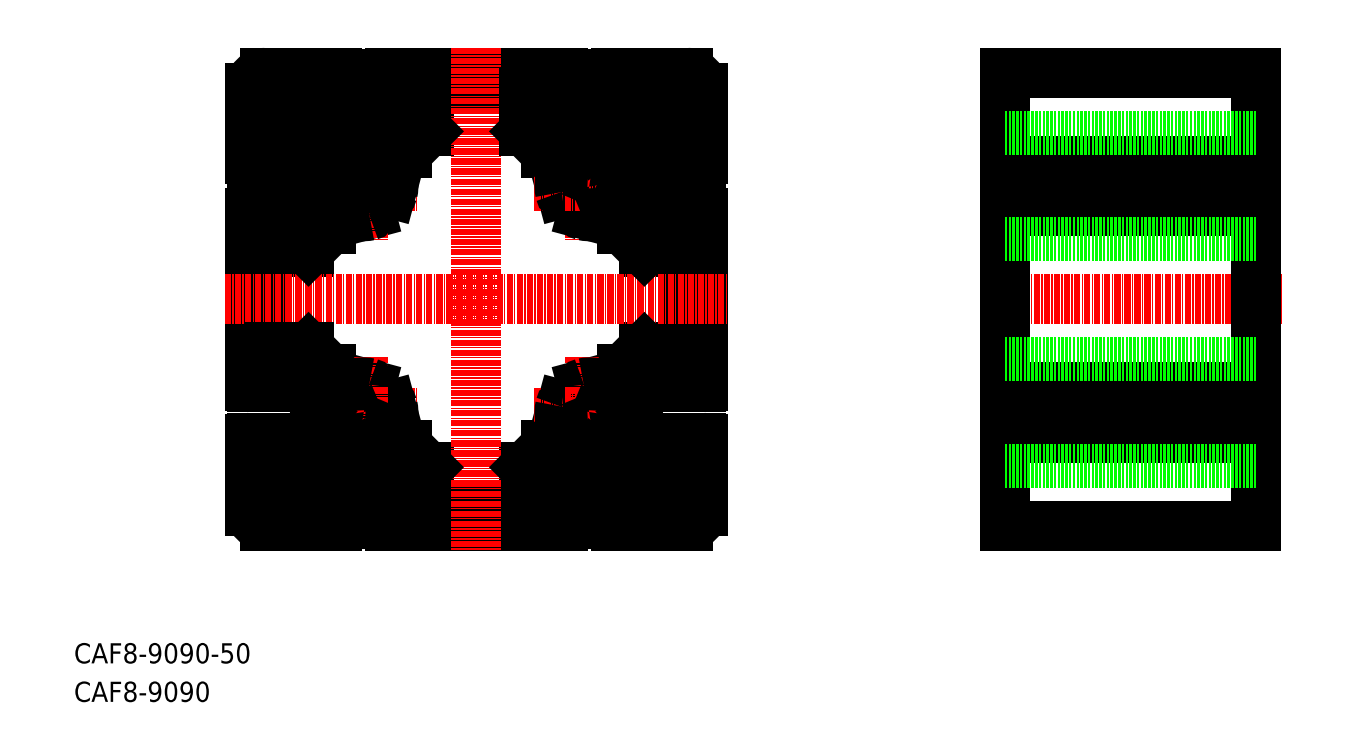
<metadata>
{"format":"dxf","ext":"dxf","renderer":"ezdxf+matplotlib","layout":"modelspace","background":"white","min_lineweight":24,"dpi":150}
</metadata>
<code>
0
SECTION
2
ENTITIES
0
LINE
8
CENTER
10
240
20
80
30
0
11
180
21
80
31
0
0
LINE
8
0
10
235
20
35
30
0
11
185
21
35
31
0
0
LINE
8
0
10
235
20
52.5
30
0
11
185
21
52.5
31
0
0
LINE
8
0
10
235
20
62.5
30
0
11
185
21
62.5
31
0
0
LINE
8
0
10
235
20
97.5
30
0
11
185
21
97.5
31
0
0
LINE
8
0
10
235
20
107.5
30
0
11
185
21
107.5
31
0
0
LINE
8
0
10
235
20
125
30
0
11
185
21
125
31
0
0
TEXT
8
0
10
-8.465e-08
20
7.536e-08
30
0
40
4
1
CAF8-9090
0
TEXT
8
0
10
-8.465e-08
20
7.651
30
0
40
4
1
CAF8-9090-50
0
LINE
8
0
10
185
20
35
30
0
11
185
21
125
31
0
0
LINE
8
0
10
235
20
35
30
0
11
235
21
125
31
0
0
LINE
8
CENTER
10
237.5
20
102.5
30
0
11
182.5
21
102.5
31
0
0
LINE
8
CENTER
10
237.5
20
57.5
30
0
11
182.5
21
57.5
31
0
0
LINE
8
0
10
185
20
67.5
30
0
11
235
21
67.5
31
0
0
LINE
8
0
10
185
20
47.5
30
0
11
235
21
47.5
31
0
0
LINE
8
0
10
185
20
112.5
30
0
11
235
21
112.5
31
0
0
LINE
8
0
10
185
20
92.5
30
0
11
235
21
92.5
31
0
0
LINE
8
0
10
185
20
103.7
30
0
11
235
21
103.7
31
0
0
LINE
8
0
10
185
20
101.3
30
0
11
235
21
101.3
31
0
0
LINE
8
0
10
185
20
58.71
30
0
11
235
21
58.71
31
0
0
LINE
8
0
10
185
20
56.29
30
0
11
235
21
56.29
31
0
0
LINE
8
CENTER
10
46.5
20
57.5
30
0
11
68.5
21
57.5
31
0
0
LINE
8
CENTER
10
46.5
20
102.5
30
0
11
68.5
21
102.5
31
0
0
LINE
8
0
10
58.45
20
61.06
30
0
11
58.97
21
63
31
0
0
LINE
8
0
10
58.45
20
98.94
30
0
11
58.97
21
97
31
0
0
LINE
8
CENTER
10
57.5
20
113.5
30
0
11
57.5
21
91.5
31
0
0
LINE
8
0
10
38
20
88.5
30
0
11
38
21
71.5
31
0
0
ARC
8
0
10
39
20
88.5
30
0
40
1
50
90
51
180
0
ARC
8
0
10
38.5
20
38.5
30
0
40
1
50
180
51
270
0
ARC
8
0
10
45.5
20
38.5
30
0
40
1
50
270
51
90
0
LINE
8
0
10
38.5
20
37.5
30
0
11
45.5
21
37.5
31
0
0
LINE
8
0
10
39.5
20
45.5
30
0
11
44.5
21
45.5
31
0
0
LINE
8
0
10
37.5
20
38.5
30
0
11
37.5
21
45.5
31
0
0
ARC
8
0
10
38.5
20
45.5
30
0
40
1
50
0
51
180
0
LINE
8
0
10
45.5
20
39.5
30
0
11
45.5
21
44.5
31
0
0
LINE
8
0
10
47.5
20
41
30
0
11
47.5
21
45.38
31
0
0
ARC
8
0
10
44.5
20
44.5
30
0
40
1
50
0
51
90
0
LINE
8
0
10
51.3
20
60.5
30
0
11
51.76
21
60.5
31
0
0
LINE
8
0
10
41
20
92.5
30
0
11
45.38
21
92.5
31
0
0
LINE
8
0
10
39
20
89.5
30
0
11
46.62
21
89.5
31
0
0
LINE
8
0
10
35.3
20
97.5
30
0
11
41
21
97.5
31
0
0
LINE
8
0
10
35.3
20
107.5
30
0
11
41
21
107.5
31
0
0
LINE
8
0
10
51.3
20
99.5
30
0
11
51.76
21
99.5
31
0
0
LINE
8
0
10
39.5
20
114.5
30
0
11
44.5
21
114.5
31
0
0
LINE
8
0
10
38.5
20
122.5
30
0
11
45.5
21
122.5
31
0
0
LINE
8
0
10
41
20
112.5
30
0
11
45.38
21
112.5
31
0
0
LINE
8
0
10
37.5
20
121.5
30
0
11
37.5
21
114.5
31
0
0
ARC
8
0
10
38.5
20
114.5
30
0
40
1
50
180
51
0
0
ARC
8
0
10
38.5
20
121.5
30
0
40
1
50
90
51
180
0
LINE
8
0
10
45.5
20
120.5
30
0
11
45.5
21
115.5
31
0
0
LINE
8
0
10
52.5
20
124.7
30
0
11
52.5
21
119
31
0
0
ARC
8
0
10
44.5
20
115.5
30
0
40
1
50
270
51
0
0
LINE
8
0
10
47.5
20
119
30
0
11
47.5
21
114.6
31
0
0
ARC
8
0
10
45.5
20
121.5
30
0
40
1
50
270
51
90
0
LINE
8
CENTER
10
102.5
20
113.5
30
0
11
102.5
21
91.5
31
0
0
LINE
8
0
10
122
20
88.5
30
0
11
122
21
71.5
31
0
0
ARC
8
0
10
121
20
88.5
30
0
40
1
50
0
51
90
0
LINE
8
0
10
124.7
20
52.5
30
0
11
119
21
52.5
31
0
0
LINE
8
0
10
124.7
20
62.5
30
0
11
119
21
62.5
31
0
0
LINE
8
0
10
97.5
20
35.3
30
0
11
97.5
21
41
31
0
0
LINE
8
0
10
107.5
20
35.3
30
0
11
107.5
21
41
31
0
0
ARC
8
0
10
121.5
20
38.5
30
0
40
1
50
270
51
0
0
ARC
8
0
10
114.5
20
38.5
30
0
40
1
50
90
51
270
0
LINE
8
0
10
121.5
20
37.5
30
0
11
114.5
21
37.5
31
0
0
LINE
8
0
10
88.5
20
38
30
0
11
71.5
21
38
31
0
0
ARC
8
0
10
71.5
20
39
30
0
40
1
50
180
51
270
0
LINE
8
0
10
67.5
20
41
30
0
11
67.5
21
45.38
31
0
0
LINE
8
0
10
70.5
20
39
30
0
11
70.5
21
46.62
31
0
0
LINE
8
0
10
60.5
20
51.3
30
0
11
60.5
21
51.76
31
0
0
LINE
8
0
10
61.06
20
58.45
30
0
11
63
21
58.97
31
0
0
LINE
8
0
10
92.5
20
41
30
0
11
92.5
21
45.38
31
0
0
LINE
8
0
10
89.5
20
39
30
0
11
89.5
21
46.62
31
0
0
ARC
8
0
10
88.5
20
39
30
0
40
1
50
270
51
0
0
LINE
8
0
10
99.5
20
51.3
30
0
11
99.5
21
51.76
31
0
0
LINE
8
0
10
98.94
20
58.45
30
0
11
97
21
58.97
31
0
0
LINE
8
0
10
120.5
20
45.5
30
0
11
115.5
21
45.5
31
0
0
LINE
8
0
10
119
20
47.5
30
0
11
114.6
21
47.5
31
0
0
LINE
8
0
10
114.5
20
39.5
30
0
11
114.5
21
44.5
31
0
0
LINE
8
0
10
112.5
20
41
30
0
11
112.5
21
45.38
31
0
0
ARC
8
0
10
115.5
20
44.5
30
0
40
1
50
90
51
180
0
LINE
8
0
10
122.5
20
38.5
30
0
11
122.5
21
45.5
31
0
0
ARC
8
0
10
121.5
20
45.5
30
0
40
1
50
0
51
180
0
LINE
8
0
10
108.7
20
60.5
30
0
11
108.2
21
60.5
31
0
0
LINE
8
0
10
101.5
20
61.06
30
0
11
101
21
63
31
0
0
LINE
8
0
10
119
20
67.5
30
0
11
114.6
21
67.5
31
0
0
LINE
8
0
10
121
20
70.5
30
0
11
113.4
21
70.5
31
0
0
ARC
8
0
10
121
20
71.5
30
0
40
1
50
270
51
0
0
LINE
8
0
10
124.7
20
107.5
30
0
11
119
21
107.5
31
0
0
LINE
8
0
10
124.7
20
97.5
30
0
11
119
21
97.5
31
0
0
LINE
8
0
10
61.06
20
101.5
30
0
11
63
21
101
31
0
0
LINE
8
0
10
71.5
20
122
30
0
11
88.5
21
122
31
0
0
LINE
8
0
10
62.5
20
124.7
30
0
11
62.5
21
119
31
0
0
LINE
8
0
10
60.5
20
108.7
30
0
11
60.5
21
108.2
31
0
0
LINE
8
0
10
67.5
20
119
30
0
11
67.5
21
114.6
31
0
0
LINE
8
0
10
70.5
20
121
30
0
11
70.5
21
113.4
31
0
0
ARC
8
0
10
71.5
20
121
30
0
40
1
50
90
51
180
0
LINE
8
0
10
98.94
20
101.5
30
0
11
97
21
101
31
0
0
LINE
8
0
10
101.5
20
98.94
30
0
11
101
21
97
31
0
0
LINE
8
0
10
119
20
92.5
30
0
11
114.6
21
92.5
31
0
0
LINE
8
0
10
121
20
89.5
30
0
11
113.4
21
89.5
31
0
0
LINE
8
0
10
108.7
20
99.5
30
0
11
108.2
21
99.5
31
0
0
LINE
8
0
10
97.5
20
124.7
30
0
11
97.5
21
119
31
0
0
LINE
8
0
10
107.5
20
124.7
30
0
11
107.5
21
119
31
0
0
LINE
8
0
10
99.5
20
108.7
30
0
11
99.5
21
108.2
31
0
0
LINE
8
0
10
122.5
20
121.5
30
0
11
122.5
21
114.5
31
0
0
LINE
8
0
10
114.5
20
120.5
30
0
11
114.5
21
115.5
31
0
0
LINE
8
0
10
120.5
20
114.5
30
0
11
115.5
21
114.5
31
0
0
LINE
8
0
10
119
20
112.5
30
0
11
114.6
21
112.5
31
0
0
ARC
8
0
10
115.5
20
115.5
30
0
40
1
50
180
51
270
0
ARC
8
0
10
121.5
20
114.5
30
0
40
1
50
180
51
0
0
LINE
8
0
10
121.5
20
122.5
30
0
11
114.5
21
122.5
31
0
0
ARC
8
0
10
114.5
20
121.5
30
0
40
1
50
90
51
270
0
ARC
8
0
10
121.5
20
121.5
30
0
40
1
50
0
51
90
0
LINE
8
0
10
35
20
122
30
0
11
35
21
107.8
31
0
0
LINE
8
0
10
125
20
122
30
0
11
125
21
107.8
31
0
0
LINE
8
0
10
38
20
125
30
0
11
52.2
21
125
31
0
0
LINE
8
0
10
38
20
35
30
0
11
52.2
21
35
31
0
0
ARC
8
0
10
38
20
122
30
0
40
3
50
90
51
180
0
ARC
8
0
10
122
20
122
30
0
40
3
50
0
51
90
0
ARC
8
0
10
38
20
38
30
0
40
3
50
180
51
270
0
ARC
8
0
10
122
20
38
30
0
40
3
50
270
51
0
0
LINE
8
0
10
62.8
20
125
30
0
11
97.2
21
125
31
0
0
LINE
8
0
10
107.8
20
125
30
0
11
122
21
125
31
0
0
LINE
8
0
10
62.8
20
35
30
0
11
97.2
21
35
31
0
0
LINE
8
0
10
107.8
20
35
30
0
11
122
21
35
31
0
0
ARC
8
0
10
97.2
20
35.3
30
0
40
0.3
50
270
51
0
0
ARC
8
0
10
107.8
20
35.3
30
0
40
0.3
50
180
51
270
0
ARC
8
0
10
52.2
20
124.7
30
0
40
0.3
50
0
51
90
0
ARC
8
0
10
62.8
20
124.7
30
0
40
0.3
50
90
51
180
0
ARC
8
0
10
97.2
20
124.7
30
0
40
0.3
50
0
51
90
0
ARC
8
0
10
107.8
20
124.7
30
0
40
0.3
50
90
51
180
0
LINE
8
0
10
35
20
97.2
30
0
11
35
21
62.8
31
0
0
LINE
8
0
10
35
20
52.2
30
0
11
35
21
38
31
0
0
LINE
8
0
10
125
20
97.2
30
0
11
125
21
62.8
31
0
0
LINE
8
0
10
125
20
52.2
30
0
11
125
21
38
31
0
0
ARC
8
0
10
124.7
20
62.8
30
0
40
0.3
50
270
51
0
0
ARC
8
0
10
124.7
20
52.2
30
0
40
0.3
50
0
51
90
0
ARC
8
0
10
124.7
20
107.8
30
0
40
0.3
50
270
51
0
0
ARC
8
0
10
124.7
20
97.2
30
0
40
0.3
50
0
51
90
0
ARC
8
0
10
35.3
20
107.8
30
0
40
0.3
50
180
51
270
0
ARC
8
0
10
35.3
20
97.2
30
0
40
0.3
50
90
51
180
0
LINE
8
0
10
62.5
20
41
30
0
11
67.5
21
41
31
0
0
LINE
8
0
10
107.5
20
41
30
0
11
112.5
21
41
31
0
0
LINE
8
0
10
47.5
20
41
30
0
11
52.5
21
41
31
0
0
LINE
8
0
10
47.5
20
119
30
0
11
52.5
21
119
31
0
0
LINE
8
0
10
92.5
20
119
30
0
11
97.5
21
119
31
0
0
LINE
8
0
10
107.5
20
119
30
0
11
112.5
21
119
31
0
0
LINE
8
0
10
92.5
20
41
30
0
11
97.5
21
41
31
0
0
LINE
8
0
10
62.5
20
119
30
0
11
67.5
21
119
31
0
0
LINE
8
0
10
50.12
20
48
30
0
11
56.29
21
48
31
0
0
LINE
8
0
10
95.12
20
48
30
0
11
101.3
21
48
31
0
0
LINE
8
0
10
93.88
20
51
30
0
11
99.2
21
51
31
0
0
ARC
8
0
10
99.2
20
51.3
30
0
40
0.3
50
270
51
1.466e-11
0
LINE
8
0
10
95.12
20
112
30
0
11
101.3
21
112
31
0
0
LINE
8
0
10
93.88
20
109
30
0
11
99.2
21
109
31
0
0
ARC
8
0
10
99.2
20
108.7
30
0
40
0.3
50
0
51
90
0
LINE
8
0
10
50.12
20
112
30
0
11
56.29
21
112
31
0
0
LINE
8
0
10
41
20
52.5
30
0
11
41
21
47.5
31
0
0
LINE
8
0
10
41
20
97.5
30
0
11
41
21
92.5
31
0
0
LINE
8
0
10
41
20
67.5
30
0
11
41
21
62.5
31
0
0
LINE
8
0
10
41
20
112.5
30
0
11
41
21
107.5
31
0
0
LINE
8
0
10
119
20
112.5
30
0
11
119
21
107.5
31
0
0
LINE
8
0
10
119
20
67.5
30
0
11
119
21
62.5
31
0
0
LINE
8
0
10
119
20
97.5
30
0
11
119
21
92.5
31
0
0
LINE
8
0
10
119
20
52.5
30
0
11
119
21
47.5
31
0
0
LINE
8
0
10
112
20
109.9
30
0
11
112
21
103.7
31
0
0
LINE
8
0
10
112
20
64.88
30
0
11
112
21
58.71
31
0
0
LINE
8
0
10
109
20
66.12
30
0
11
109
21
60.8
31
0
0
ARC
8
0
10
108.7
20
60.8
30
0
40
0.3
50
270
51
0
0
LINE
8
0
10
48
20
109.9
30
0
11
48
21
103.7
31
0
0
LINE
8
0
10
48
20
64.88
30
0
11
48
21
58.71
31
0
0
LINE
8
0
10
51
20
66.12
30
0
11
51
21
60.8
31
0
0
ARC
8
0
10
51.3
20
60.8
30
0
40
0.3
50
180
51
270
0
LINE
8
0
10
58.71
20
112
30
0
11
64.88
21
112
31
0
0
LINE
8
0
10
60.8
20
109
30
0
11
66.12
21
109
31
0
0
ARC
8
0
10
60.8
20
108.7
30
0
40
0.3
50
90
51
180
0
LINE
8
0
10
48
20
101.3
30
0
11
48
21
95.12
31
0
0
LINE
8
0
10
51
20
99.2
30
0
11
51
21
93.88
31
0
0
ARC
8
0
10
51.3
20
99.2
30
0
40
0.3
50
90
51
180
0
LINE
8
0
10
48
20
56.29
30
0
11
48
21
50.12
31
0
0
LINE
8
0
10
58.71
20
48
30
0
11
64.88
21
48
31
0
0
LINE
8
0
10
60.8
20
51
30
0
11
66.12
21
51
31
0
0
ARC
8
0
10
60.8
20
51.3
30
0
40
0.3
50
180
51
270
0
LINE
8
0
10
103.7
20
48
30
0
11
109.9
21
48
31
0
0
LINE
8
0
10
112
20
56.29
30
0
11
112
21
50.12
31
0
0
LINE
8
0
10
112
20
101.3
30
0
11
112
21
95.12
31
0
0
LINE
8
0
10
109
20
99.2
30
0
11
109
21
93.88
31
0
0
ARC
8
0
10
108.7
20
99.2
30
0
40
0.3
50
1.628e-12
51
90
0
LINE
8
0
10
103.7
20
112
30
0
11
109.9
21
112
31
0
0
LINE
8
CENTER
10
30
20
80
30
0
11
130
21
80
31
0
0
LINE
8
CENTER
10
80
20
130
30
0
11
80
21
30
31
0
0
LINE
8
CENTER
10
102.5
20
68.5
30
0
11
102.5
21
46.5
31
0
0
LINE
8
CENTER
10
57.5
20
68.5
30
0
11
57.5
21
46.5
31
0
0
LINE
8
CENTER
10
91.5
20
57.5
30
0
11
113.5
21
57.5
31
0
0
LINE
8
CENTER
10
91.5
20
102.5
30
0
11
113.5
21
102.5
31
0
0
LINE
8
0
10
92.5
20
119
30
0
11
92.5
21
114.6
31
0
0
LINE
8
0
10
89.5
20
121
30
0
11
89.5
21
113.4
31
0
0
ARC
8
0
10
88.5
20
121
30
0
40
1
50
0
51
90
0
LINE
8
0
10
112.5
20
119
30
0
11
112.5
21
114.6
31
0
0
LINE
8
0
10
52.5
20
41
30
0
11
52.5
21
35.3
31
0
0
LINE
8
0
10
62.5
20
41
30
0
11
62.5
21
35.3
31
0
0
ARC
8
0
10
52.2
20
35.3
30
0
40
0.3
50
270
51
360
0
ARC
8
0
10
62.8
20
35.3
30
0
40
0.3
50
180
51
270
0
LINE
8
0
10
35.3
20
62.5
30
0
11
41
21
62.5
31
0
0
LINE
8
0
10
35.3
20
52.5
30
0
11
41
21
52.5
31
0
0
ARC
8
0
10
35.3
20
62.8
30
0
40
0.3
50
180
51
270
0
ARC
8
0
10
35.3
20
52.2
30
0
40
0.3
50
90
51
180
0
LINE
8
0
10
41
20
67.5
30
0
11
45.38
21
67.5
31
0
0
LINE
8
0
10
39
20
70.5
30
0
11
46.62
21
70.5
31
0
0
ARC
8
0
10
39
20
71.5
30
0
40
1
50
180
51
270
0
LINE
8
0
10
45.38
20
47.5
30
0
11
41
21
47.5
31
0
0
LINE
8
0
10
112
20
50.12
30
0
11
114.6
21
47.5
31
0
0
LINE
8
0
10
50.12
20
112
30
0
11
47.5
21
114.6
31
0
0
LINE
8
0
10
109.9
20
48
30
0
11
112.5
21
45.38
31
0
0
LINE
8
0
10
48
20
109.9
30
0
11
45.38
21
112.5
31
0
0
LINE
8
0
10
50.12
20
48
30
0
11
47.5
21
45.38
31
0
0
LINE
8
0
10
112
20
109.9
30
0
11
114.6
21
112.5
31
0
0
LINE
8
0
10
48
20
50.12
30
0
11
45.38
21
47.5
31
0
0
LINE
8
0
10
109.9
20
112
30
0
11
112.5
21
114.6
31
0
0
LINE
8
0
10
51
20
93.88
30
0
11
46.62
21
89.5
31
0
0
LINE
8
0
10
66.12
20
109
30
0
11
70.5
21
113.4
31
0
0
LINE
8
0
10
48
20
95.12
30
0
11
45.38
21
92.5
31
0
0
LINE
8
0
10
64.88
20
112
30
0
11
67.5
21
114.6
31
0
0
LINE
8
0
10
112
20
95.12
30
0
11
114.6
21
92.5
31
0
0
LINE
8
0
10
95.12
20
112
30
0
11
92.5
21
114.6
31
0
0
LINE
8
0
10
109
20
93.88
30
0
11
113.4
21
89.5
31
0
0
LINE
8
0
10
93.88
20
109
30
0
11
89.5
21
113.4
31
0
0
LINE
8
0
10
112
20
64.88
30
0
11
114.6
21
67.5
31
0
0
LINE
8
0
10
95.12
20
48
30
0
11
92.5
21
45.38
31
0
0
LINE
8
0
10
109
20
66.12
30
0
11
113.4
21
70.5
31
0
0
LINE
8
0
10
93.88
20
51
30
0
11
89.5
21
46.62
31
0
0
LINE
8
0
10
48
20
64.88
30
0
11
45.38
21
67.5
31
0
0
LINE
8
0
10
64.88
20
48
30
0
11
67.5
21
45.38
31
0
0
LINE
8
0
10
51
20
66.12
30
0
11
46.62
21
70.5
31
0
0
LINE
8
0
10
66.12
20
51
30
0
11
70.5
21
46.62
31
0
0
LINE
8
0
10
111.3
20
57.5
30
0
11
112
21
58.71
31
0
0
LINE
8
0
10
111.3
20
57.5
30
0
11
112
21
56.29
31
0
0
LINE
8
0
10
111.3
20
102.5
30
0
11
112
21
103.7
31
0
0
LINE
8
0
10
111.3
20
102.5
30
0
11
112
21
101.3
31
0
0
LINE
8
0
10
57.5
20
111.3
30
0
11
56.29
21
112
31
0
0
LINE
8
0
10
57.5
20
111.3
30
0
11
58.71
21
112
31
0
0
LINE
8
0
10
102.5
20
111.3
30
0
11
101.3
21
112
31
0
0
LINE
8
0
10
102.5
20
111.3
30
0
11
103.7
21
112
31
0
0
LINE
8
0
10
48.7
20
102.5
30
0
11
48
21
103.7
31
0
0
LINE
8
0
10
48.7
20
102.5
30
0
11
48
21
101.3
31
0
0
LINE
8
0
10
48.7
20
57.5
30
0
11
48
21
58.71
31
0
0
LINE
8
0
10
48.7
20
57.5
30
0
11
48
21
56.29
31
0
0
LINE
8
0
10
57.5
20
48.7
30
0
11
56.29
21
48
31
0
0
LINE
8
0
10
57.5
20
48.7
30
0
11
58.71
21
48
31
0
0
LINE
8
0
10
102.5
20
48.7
30
0
11
101.3
21
48
31
0
0
LINE
8
0
10
102.5
20
48.7
30
0
11
103.7
21
48
31
0
0
ARC
8
0
10
57.5
20
102.5
30
0
40
3.4
50
349.7
51
280.3
0
ARC
8
0
10
58.16
20
98.86
30
0
40
0.3
50
15
51
100.3
0
ARC
8
0
10
61.14
20
101.8
30
0
40
0.3
50
169.7
51
255
0
ARC
8
0
10
57.5
20
57.5
30
0
40
3.4
50
79.65
51
10.35
0
ARC
8
0
10
61.14
20
58.16
30
0
40
0.3
50
105
51
190.3
0
ARC
8
0
10
58.16
20
61.14
30
0
40
0.3
50
259.7
51
345
0
ARC
8
0
10
102.5
20
57.5
30
0
40
3.4
50
169.7
51
100.3
0
ARC
8
0
10
98.86
20
58.16
30
0
40
0.3
50
349.7
51
75
0
ARC
8
0
10
101.8
20
61.14
30
0
40
0.3
50
195
51
280.3
0
ARC
8
0
10
102.5
20
102.5
30
0
40
3.4
50
259.7
51
190.3
0
ARC
8
0
10
101.8
20
98.86
30
0
40
0.3
50
79.65
51
165
0
ARC
8
0
10
98.86
20
101.8
30
0
40
0.3
50
285
51
10.35
0
ARC
8
0
10
57.5
20
57.5
30
0
40
6
50
78.02
51
145.2
0
ARC
8
0
10
51.76
20
61.5
30
0
40
1
50
270
51
325.2
0
ARC
8
0
10
57.5
20
57.5
30
0
40
6
50
304.8
51
11.98
0
ARC
8
0
10
61.5
20
51.76
30
0
40
1
50
124.8
51
180
0
ARC
8
0
10
58.68
20
63.08
30
0
40
0.3
50
345
51
78.02
0
ARC
8
0
10
63.08
20
58.68
30
0
40
0.3
50
11.98
51
105
0
ARC
8
0
10
102.5
20
57.5
30
0
40
6
50
168
51
235.2
0
ARC
8
0
10
98.5
20
51.76
30
0
40
1
50
360
51
55.15
0
ARC
8
0
10
102.5
20
57.5
30
0
40
6
50
34.85
51
102
0
ARC
8
0
10
108.2
20
61.5
30
0
40
1
50
214.8
51
270
0
ARC
8
0
10
96.92
20
58.68
30
0
40
0.3
50
75
51
168
0
ARC
8
0
10
101.3
20
63.08
30
0
40
0.3
50
102
51
195
0
ARC
8
0
10
102.5
20
102.5
30
0
40
6
50
258
51
325.2
0
ARC
8
0
10
108.2
20
98.5
30
0
40
1
50
90
51
145.2
0
ARC
8
0
10
102.5
20
102.5
30
0
40
6
50
124.8
51
192
0
ARC
8
0
10
98.5
20
108.2
30
0
40
1
50
304.8
51
1.466e-11
0
ARC
8
0
10
96.92
20
101.3
30
0
40
0.3
50
192
51
285
0
ARC
8
0
10
101.3
20
96.92
30
0
40
0.3
50
165
51
258
0
ARC
8
0
10
57.5
20
102.5
30
0
40
6
50
348
51
55.15
0
ARC
8
0
10
61.5
20
108.2
30
0
40
1
50
180
51
235.2
0
ARC
8
0
10
57.5
20
102.5
30
0
40
6
50
214.8
51
282
0
ARC
8
0
10
51.76
20
98.5
30
0
40
1
50
34.85
51
90
0
ARC
8
0
10
58.68
20
96.92
30
0
40
0.3
50
282
51
15
0
ARC
8
0
10
63.08
20
101.3
30
0
40
0.3
50
255
51
348
0
ENDSEC
0
EOF

</code>
